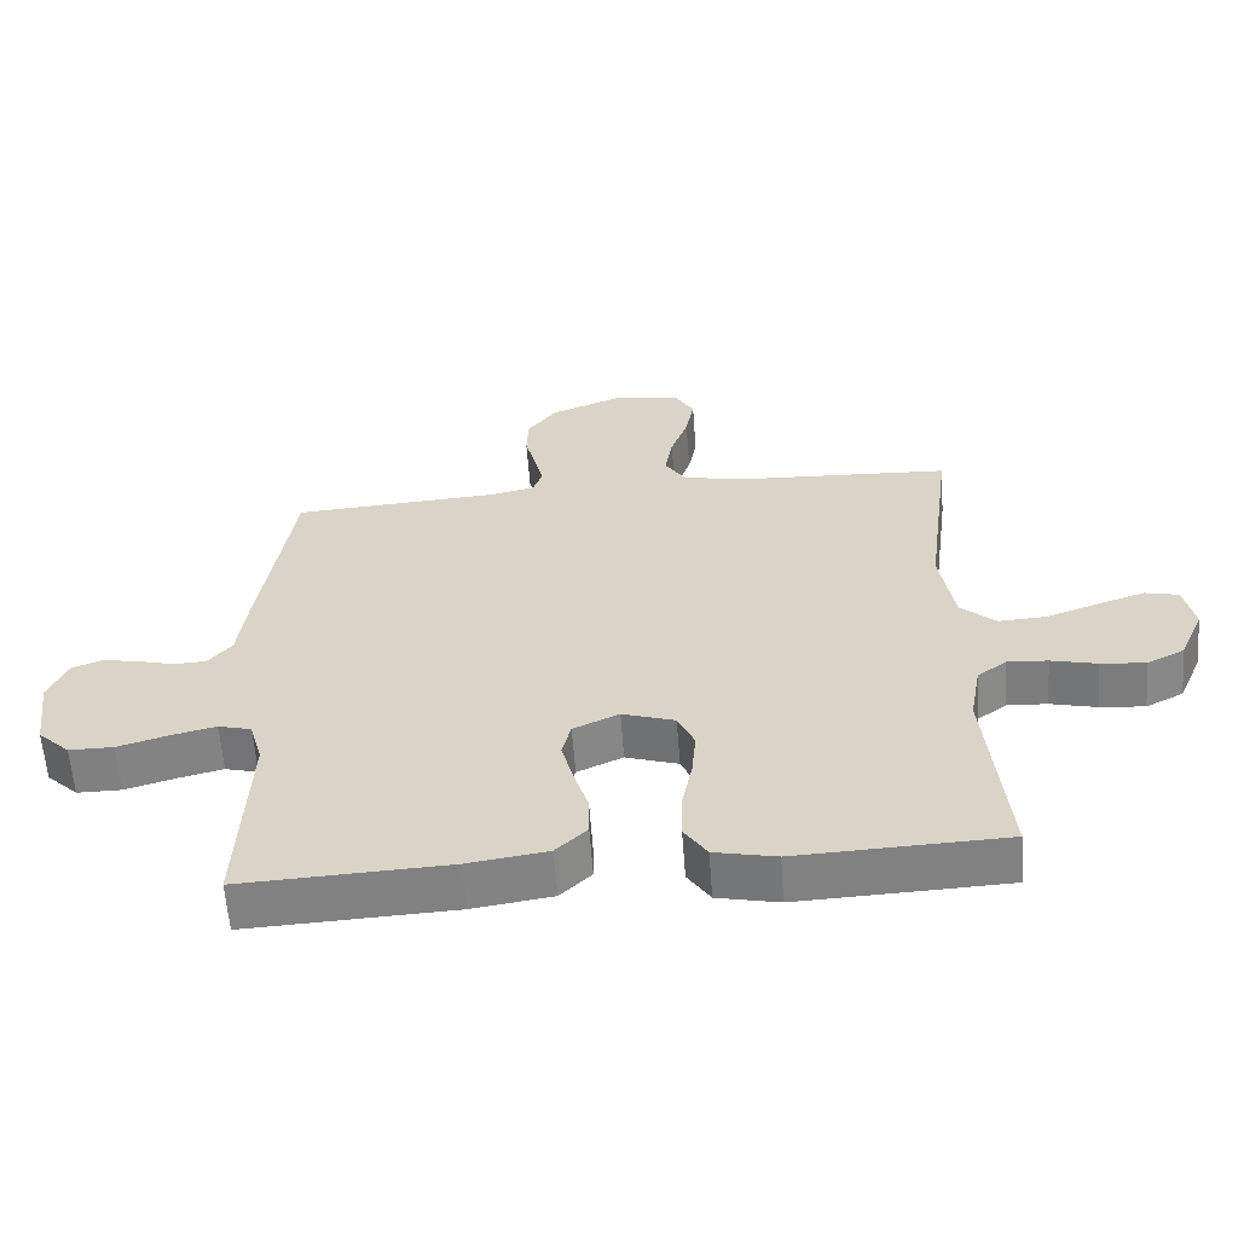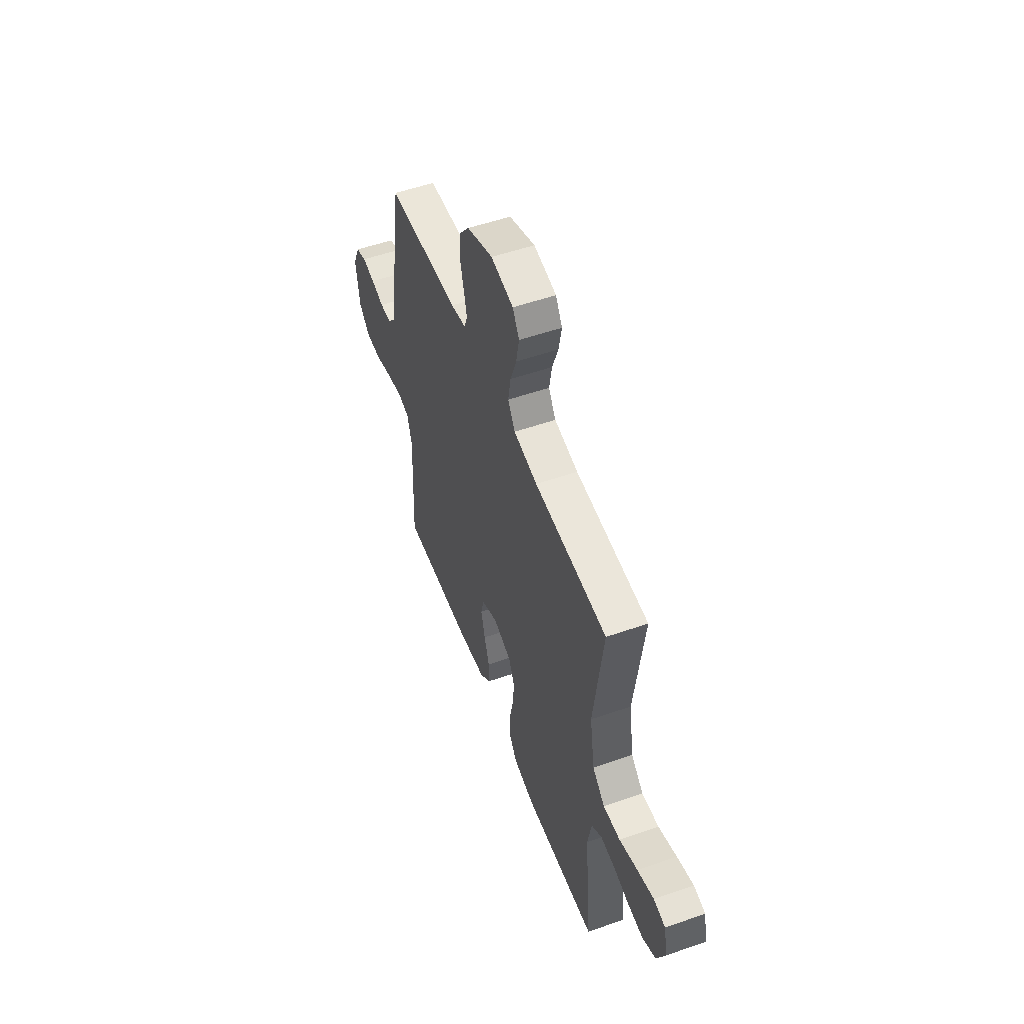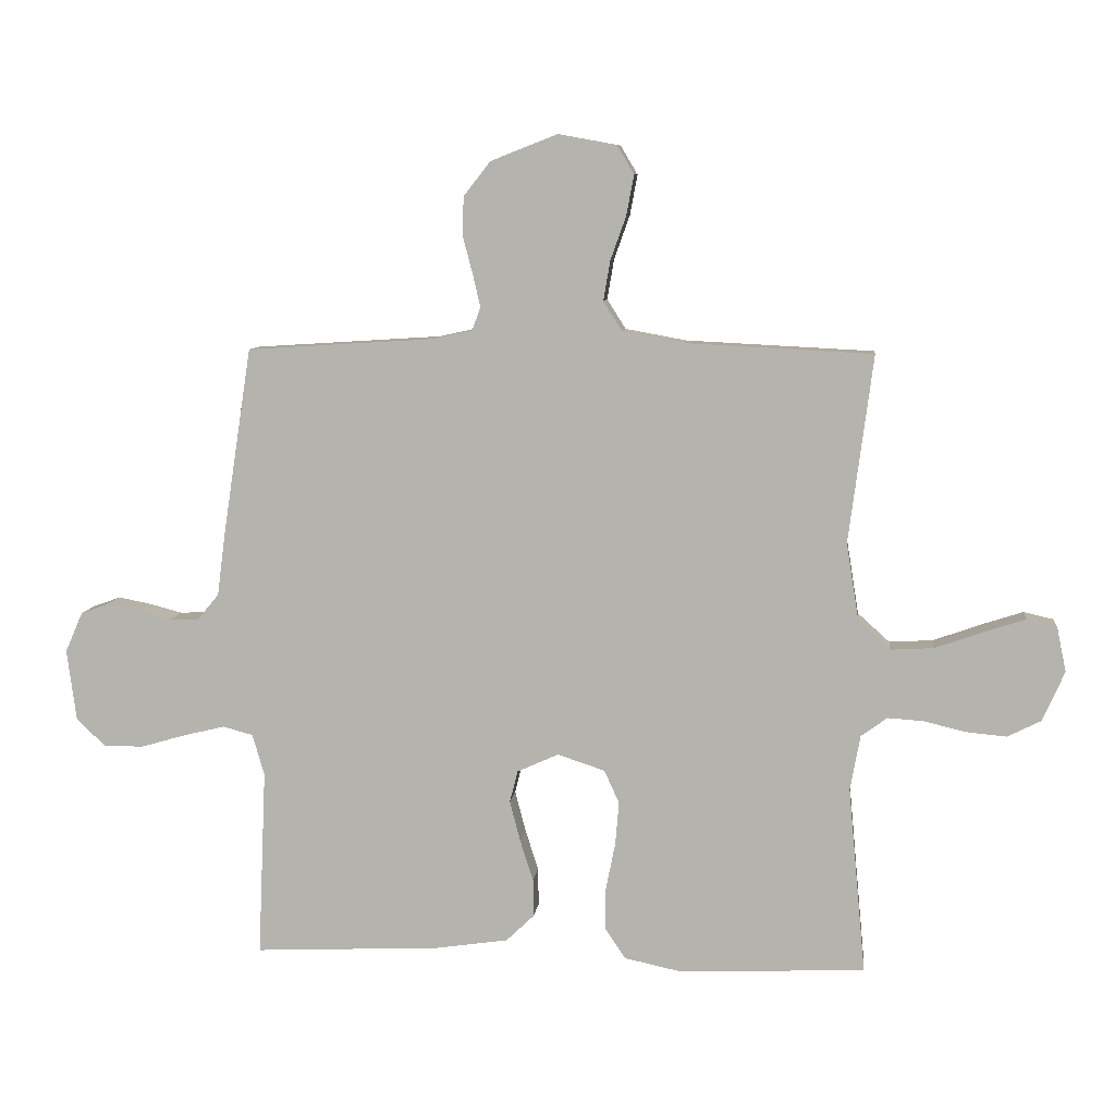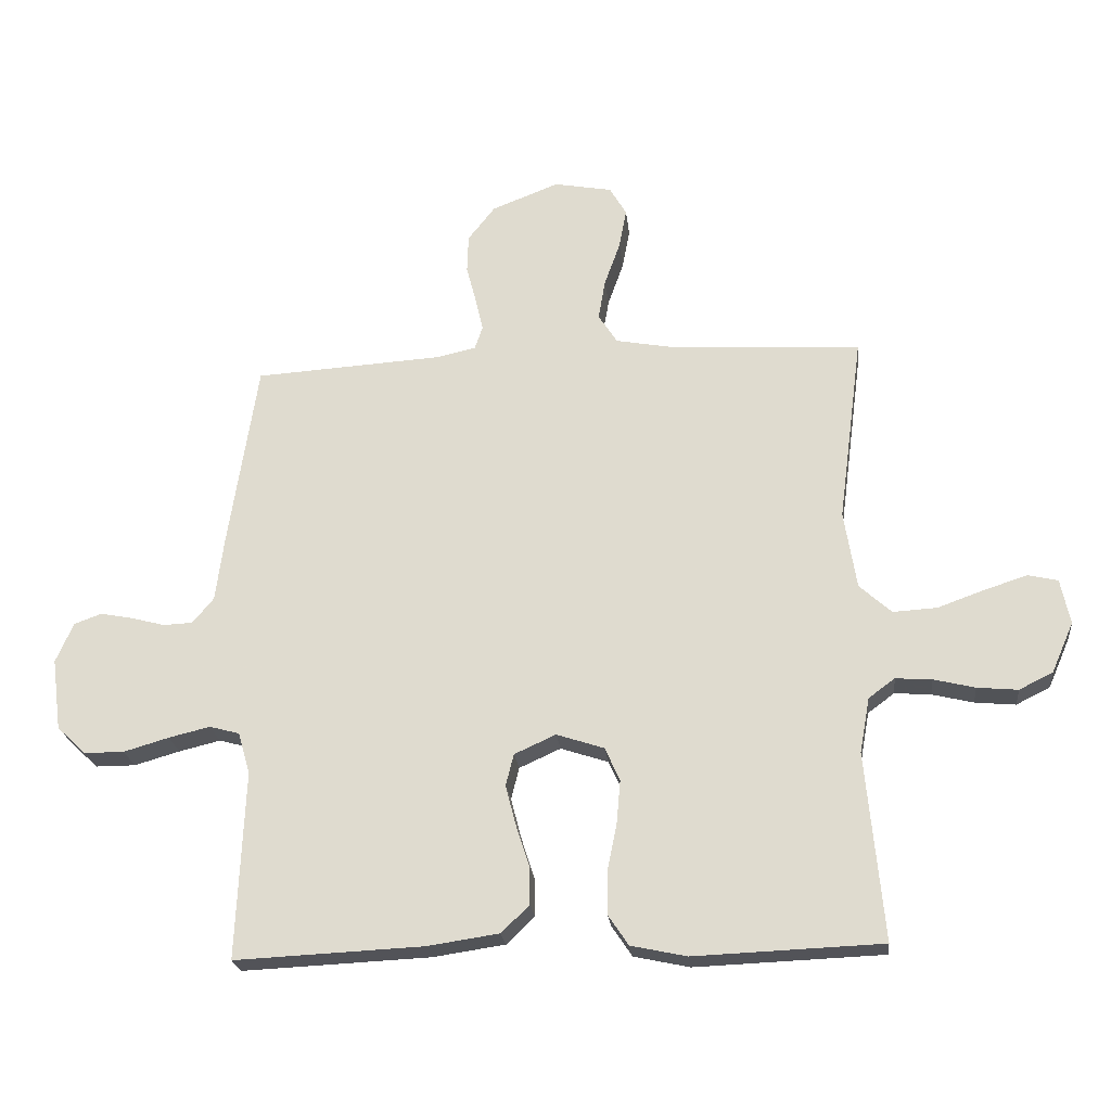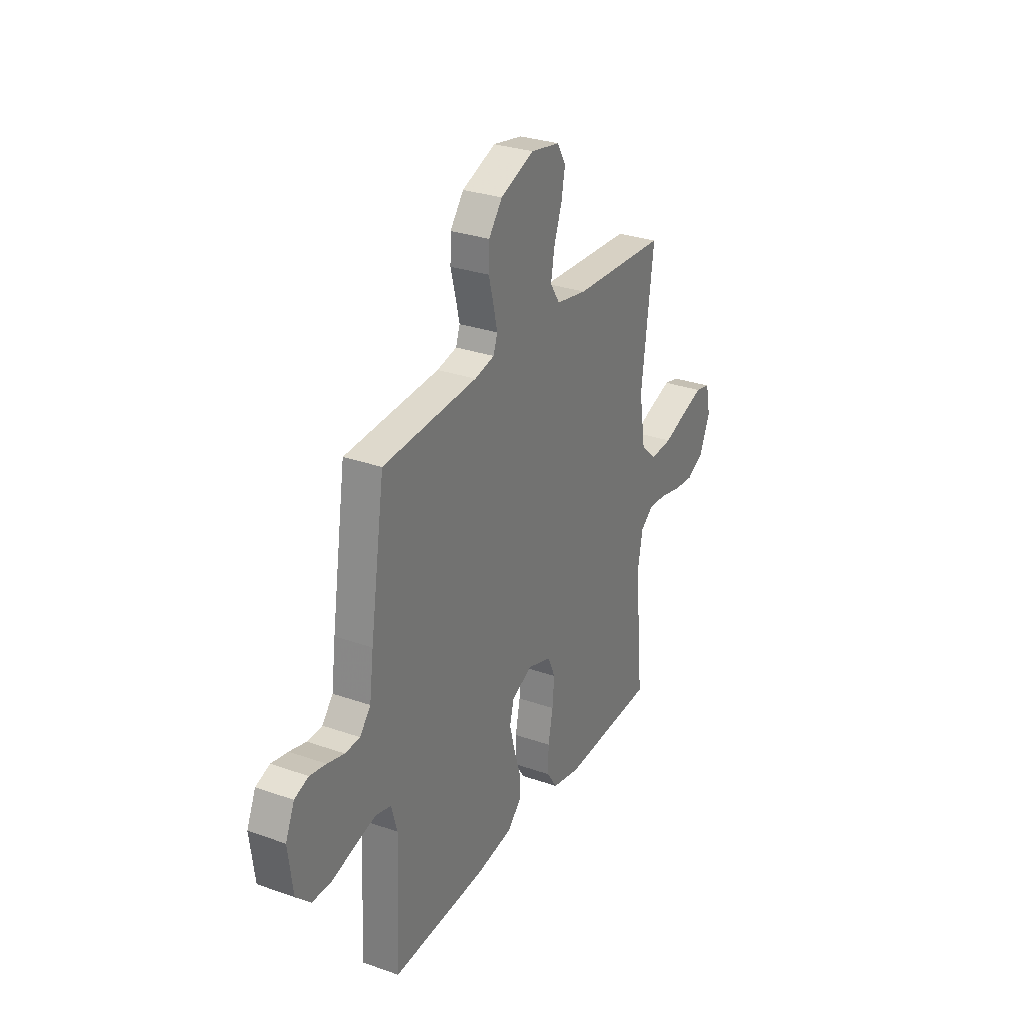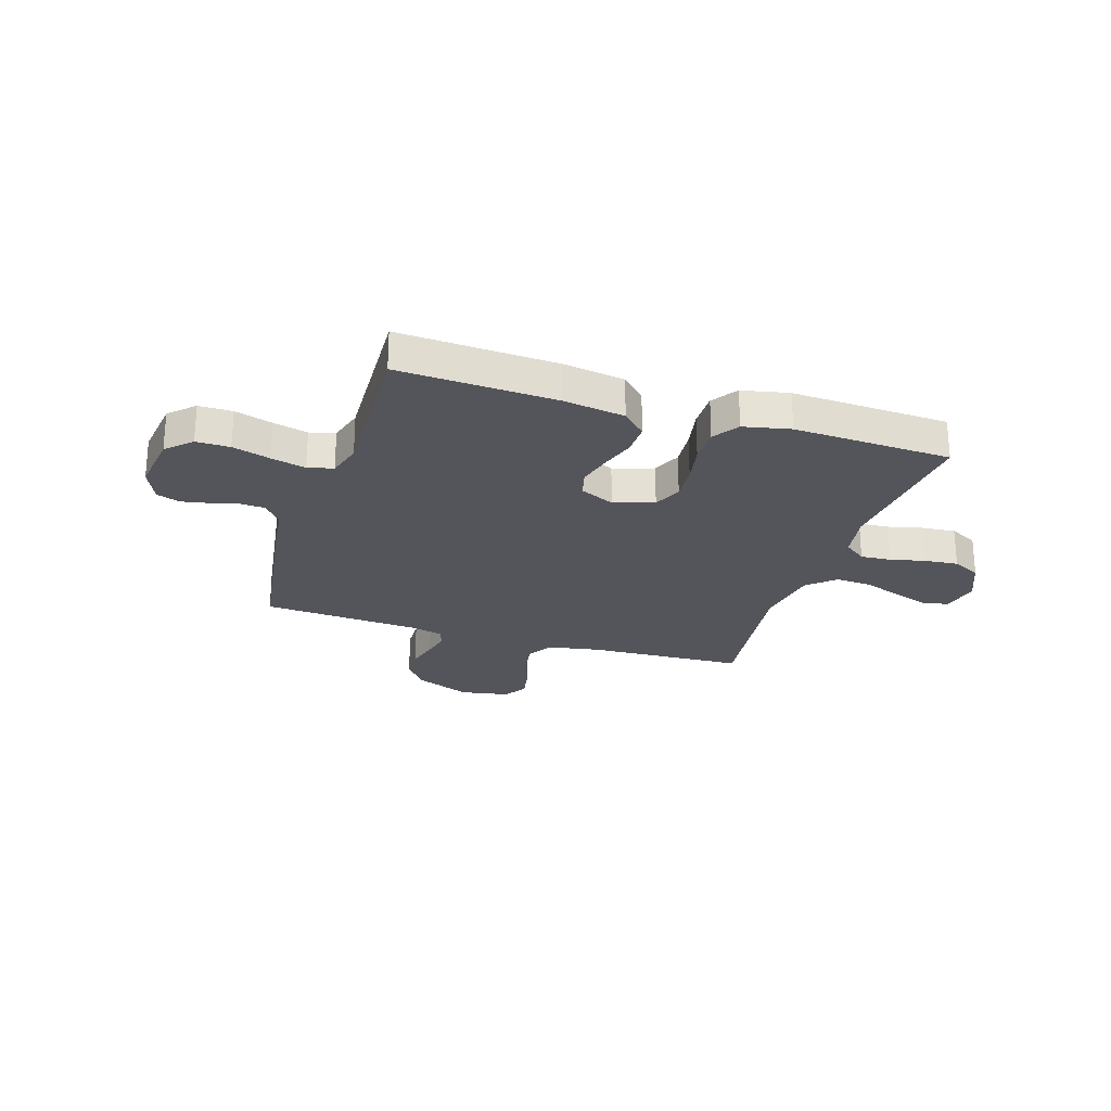
<metadata>
{"format":"obj","ext":"obj","renderer":"f3d","projection":"perspective","resolution":1024,"background":"white","views":[{"elev":-60.0,"azim":-175.8,"up":"+Z"},{"elev":53.5,"azim":-110.4,"up":"+Z"},{"elev":8.4,"azim":-173.7,"up":"+Z"},{"elev":-22.7,"azim":-173.9,"up":"+Z"},{"elev":29.4,"azim":117.5,"up":"+Z"},{"elev":-24.9,"azim":162.2,"up":"+Y"}]}
</metadata>
<code>
v -0.5 0.07 -0.5
v -0.472 0.07 -0.2
v -0.488 0.07 -0.112
v -0.53 0.07 -0.081
v -0.588 0.07 -0.085
v -0.654 0.07 -0.101
v -0.719 0.07 -0.107
v -0.773 0.07 -0.08
v -0.808 0.07 0
v -0.793 0.07 0.072
v -0.745 0.07 0.083
v -0.677 0.07 0.061
v -0.602 0.07 0.034
v -0.532 0.07 0.03
v -0.481 0.07 0.076
v -0.461 0.07 0.2
v -0.5 0.07 0.5
v -0.2 0.07 0.515
v -0.102 0.07 0.533
v -0.072 0.07 0.58
v -0.083 0.07 0.644
v -0.108 0.07 0.714
v -0.12 0.07 0.778
v -0.093 0.07 0.824
v 0 0.07 0.841
v 0.107 0.07 0.799
v 0.15 0.07 0.744
v 0.152 0.07 0.683
v 0.136 0.07 0.622
v 0.124 0.07 0.57
v 0.137 0.07 0.533
v 0.2 0.07 0.519
v 0.5 0.07 0.5
v 0.546 0.07 0.2
v 0.559 0.07 0.099
v 0.593 0.07 0.058
v 0.64 0.07 0.056
v 0.693 0.07 0.07
v 0.745 0.07 0.08
v 0.789 0.07 0.064
v 0.817 0.07 0
v 0.802 0.07 -0.114
v 0.756 0.07 -0.158
v 0.692 0.07 -0.158
v 0.62 0.07 -0.137
v 0.554 0.07 -0.121
v 0.506 0.07 -0.134
v 0.487 0.07 -0.2
v 0.5 0.07 -0.5
v 0.2 0.07 -0.486
v 0.085 0.07 -0.469
v 0.04 0.07 -0.426
v 0.041 0.07 -0.366
v 0.062 0.07 -0.3
v 0.079 0.07 -0.235
v 0.066 0.07 -0.184
v 0 0.07 -0.154
v -0.076 0.07 -0.179
v -0.1 0.07 -0.232
v -0.094 0.07 -0.301
v -0.079 0.07 -0.376
v -0.078 0.07 -0.444
v -0.111 0.07 -0.493
v -0.2 0.07 -0.512
v -0.5 0 -0.5
v -0.472 0 -0.2
v -0.488 0 -0.112
v -0.53 0 -0.081
v -0.588 0 -0.085
v -0.654 0 -0.101
v -0.719 0 -0.107
v -0.773 0 -0.08
v -0.808 0 0
v -0.793 0 0.072
v -0.745 0 0.083
v -0.677 0 0.061
v -0.602 0 0.034
v -0.532 0 0.03
v -0.481 0 0.076
v -0.461 0 0.2
v -0.5 0 0.5
v -0.2 0 0.515
v -0.102 0 0.533
v -0.072 0 0.58
v -0.083 0 0.644
v -0.108 0 0.714
v -0.12 0 0.778
v -0.093 0 0.824
v 0 0 0.841
v 0.107 0 0.799
v 0.15 0 0.744
v 0.152 0 0.683
v 0.136 0 0.622
v 0.124 0 0.57
v 0.137 0 0.533
v 0.2 0 0.519
v 0.5 0 0.5
v 0.546 0 0.2
v 0.559 0 0.099
v 0.593 0 0.058
v 0.64 0 0.056
v 0.693 0 0.07
v 0.745 0 0.08
v 0.789 0 0.064
v 0.817 0 0
v 0.802 0 -0.114
v 0.756 0 -0.158
v 0.692 0 -0.158
v 0.62 0 -0.137
v 0.554 0 -0.121
v 0.506 0 -0.134
v 0.487 0 -0.2
v 0.5 0 -0.5
v 0.2 0 -0.486
v 0.085 0 -0.469
v 0.04 0 -0.426
v 0.041 0 -0.366
v 0.062 0 -0.3
v 0.079 0 -0.235
v 0.066 0 -0.184
v 0 0 -0.154
v -0.076 0 -0.179
v -0.1 0 -0.232
v -0.094 0 -0.301
v -0.079 0 -0.376
v -0.078 0 -0.444
v -0.111 0 -0.493
v -0.2 0 -0.512
f 64 1 2
f 63 64 2
f 62 63 2
f 61 62 2
f 60 61 2
f 59 60 2 3
f 58 59 3 4
f 57 58 4
f 52 53 54
f 51 52 54
f 50 51 54
f 49 50 54
f 48 49 54
f 47 48 54 55
f 46 47 55 56
f 43 44 45
f 42 43 45
f 41 42 45
f 40 41 45
f 39 40 45
f 38 39 45
f 37 38 45
f 36 37 45 46
f 46 56 57
f 36 46 57
f 35 36 57
f 35 57 4
f 34 35 4
f 33 34 4
f 32 33 4
f 27 28 29
f 26 27 29
f 25 26 29
f 24 25 29
f 23 24 29
f 22 23 29
f 21 22 29
f 20 21 29 30
f 19 20 30 31
f 16 17 18
f 19 31 32
f 18 19 32
f 16 18 32
f 15 16 32
f 11 12 13
f 10 11 13
f 9 10 13
f 8 9 13
f 7 8 13
f 6 7 13
f 5 6 13
f 5 13 14
f 14 15 32
f 5 14 32
f 4 5 32
f 66 65 128
f 66 128 127
f 66 127 126
f 66 126 125
f 66 125 124
f 67 66 124 123
f 68 67 123 122
f 68 122 121
f 118 117 116
f 118 116 115
f 118 115 114
f 118 114 113
f 118 113 112
f 119 118 112 111
f 120 119 111 110
f 109 108 107
f 109 107 106
f 109 106 105
f 109 105 104
f 109 104 103
f 109 103 102
f 109 102 101
f 110 109 101 100
f 121 120 110
f 121 110 100
f 121 100 99
f 68 121 99
f 68 99 98
f 68 98 97
f 68 97 96
f 93 92 91
f 93 91 90
f 93 90 89
f 93 89 88
f 93 88 87
f 93 87 86
f 93 86 85
f 94 93 85 84
f 95 94 84 83
f 82 81 80
f 96 95 83
f 96 83 82
f 96 82 80
f 96 80 79
f 77 76 75
f 77 75 74
f 77 74 73
f 77 73 72
f 77 72 71
f 77 71 70
f 77 70 69
f 78 77 69
f 96 79 78
f 96 78 69
f 96 69 68
f 1 65 66 2
f 2 66 67 3
f 3 67 68 4
f 4 68 69 5
f 5 69 70 6
f 6 70 71 7
f 7 71 72 8
f 8 72 73 9
f 9 73 74 10
f 10 74 75 11
f 11 75 76 12
f 12 76 77 13
f 13 77 78 14
f 14 78 79 15
f 15 79 80 16
f 16 80 81 17
f 17 81 82 18
f 18 82 83 19
f 19 83 84 20
f 20 84 85 21
f 21 85 86 22
f 22 86 87 23
f 23 87 88 24
f 24 88 89 25
f 25 89 90 26
f 26 90 91 27
f 27 91 92 28
f 28 92 93 29
f 29 93 94 30
f 30 94 95 31
f 31 95 96 32
f 32 96 97 33
f 33 97 98 34
f 34 98 99 35
f 35 99 100 36
f 36 100 101 37
f 37 101 102 38
f 38 102 103 39
f 39 103 104 40
f 40 104 105 41
f 41 105 106 42
f 42 106 107 43
f 43 107 108 44
f 44 108 109 45
f 45 109 110 46
f 46 110 111 47
f 47 111 112 48
f 48 112 113 49
f 49 113 114 50
f 50 114 115 51
f 51 115 116 52
f 52 116 117 53
f 53 117 118 54
f 54 118 119 55
f 55 119 120 56
f 56 120 121 57
f 57 121 122 58
f 58 122 123 59
f 59 123 124 60
f 60 124 125 61
f 61 125 126 62
f 62 126 127 63
f 63 127 128 64
f 64 128 65 1

</code>
